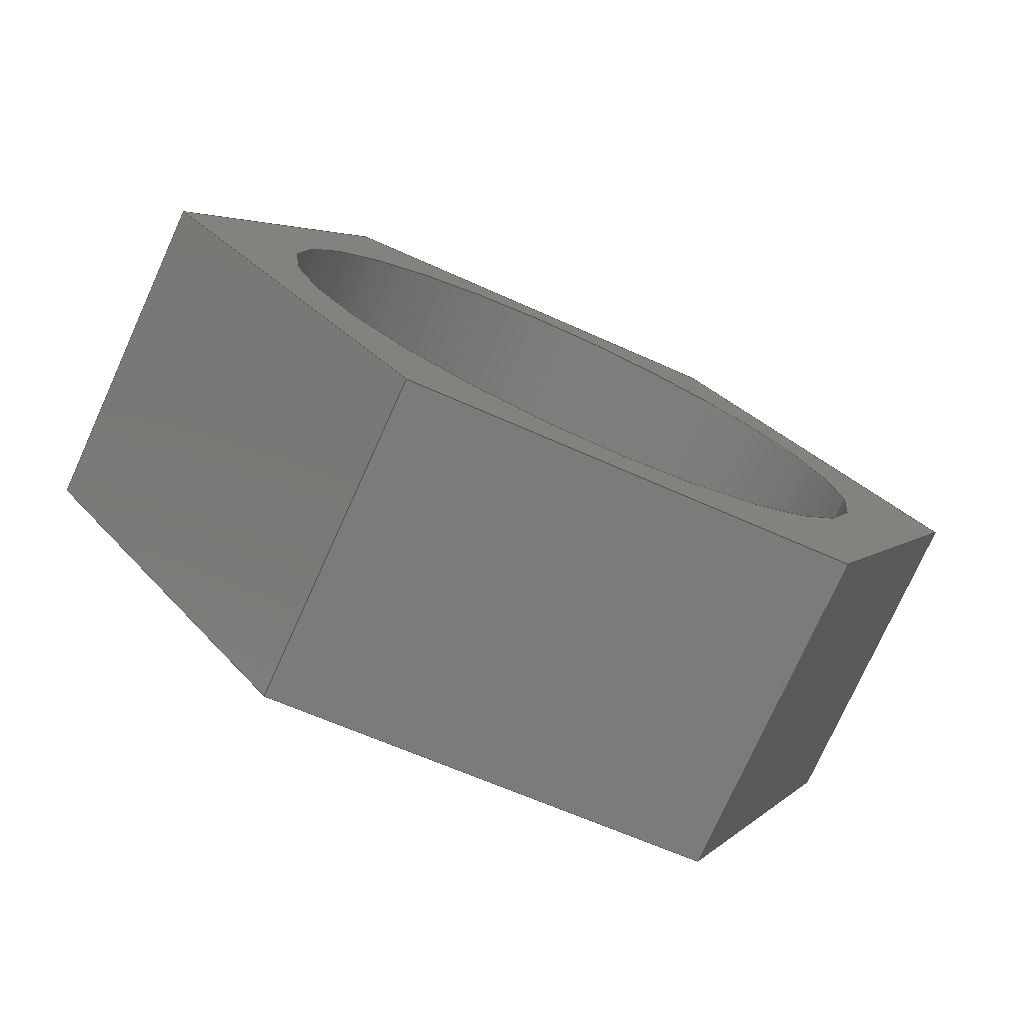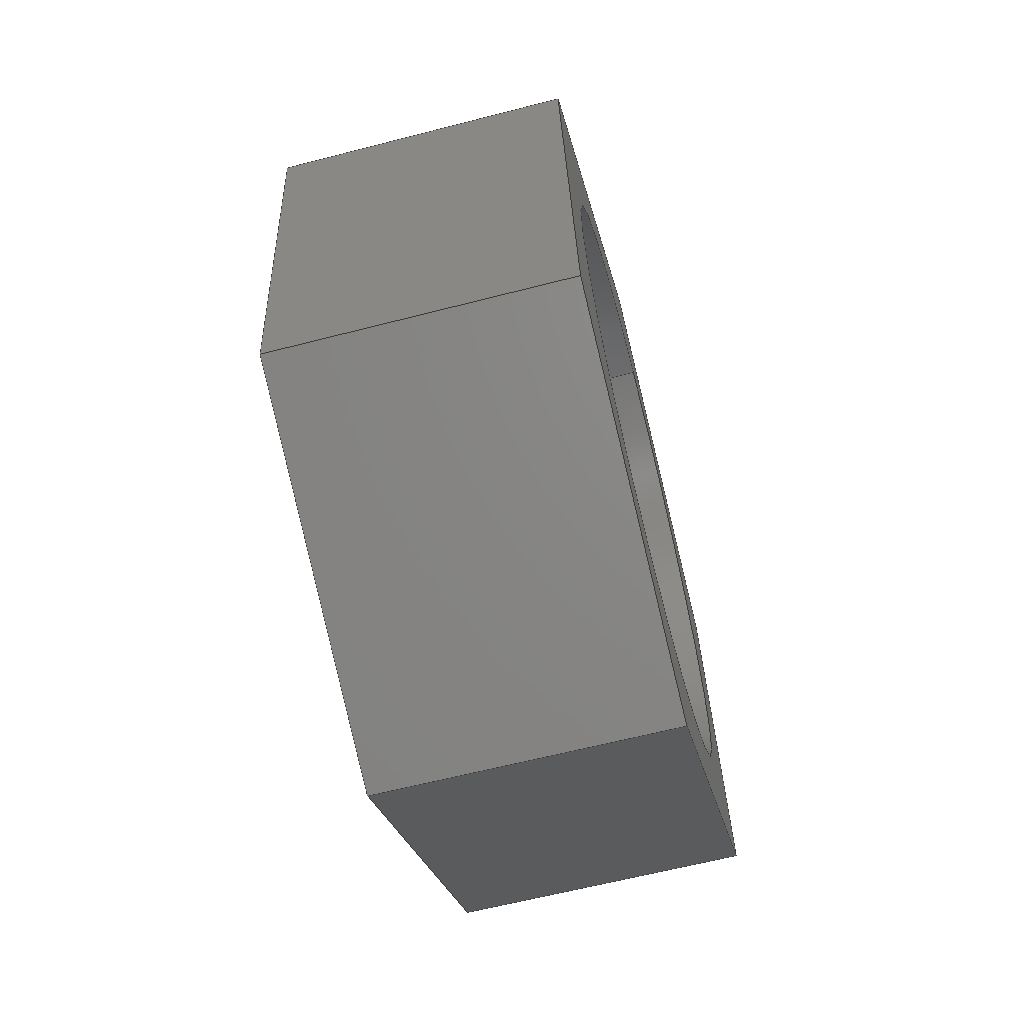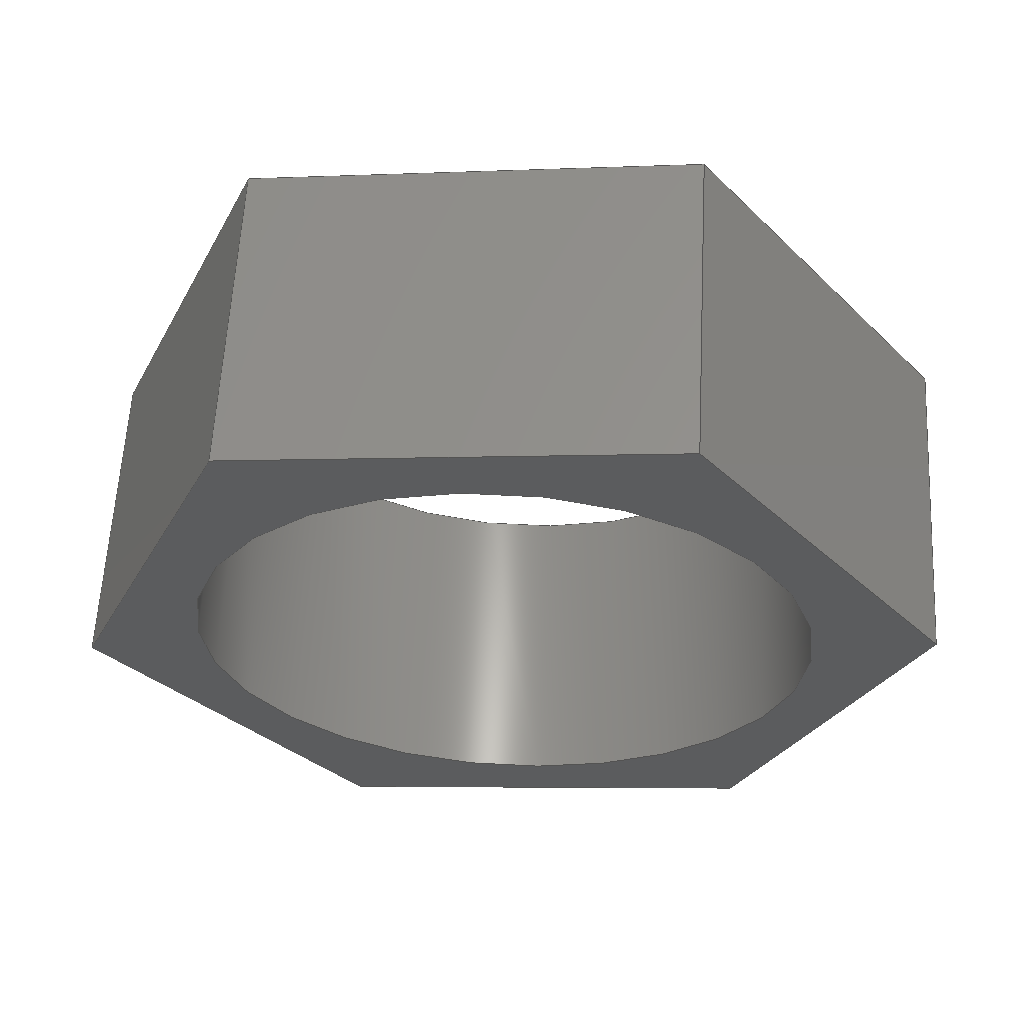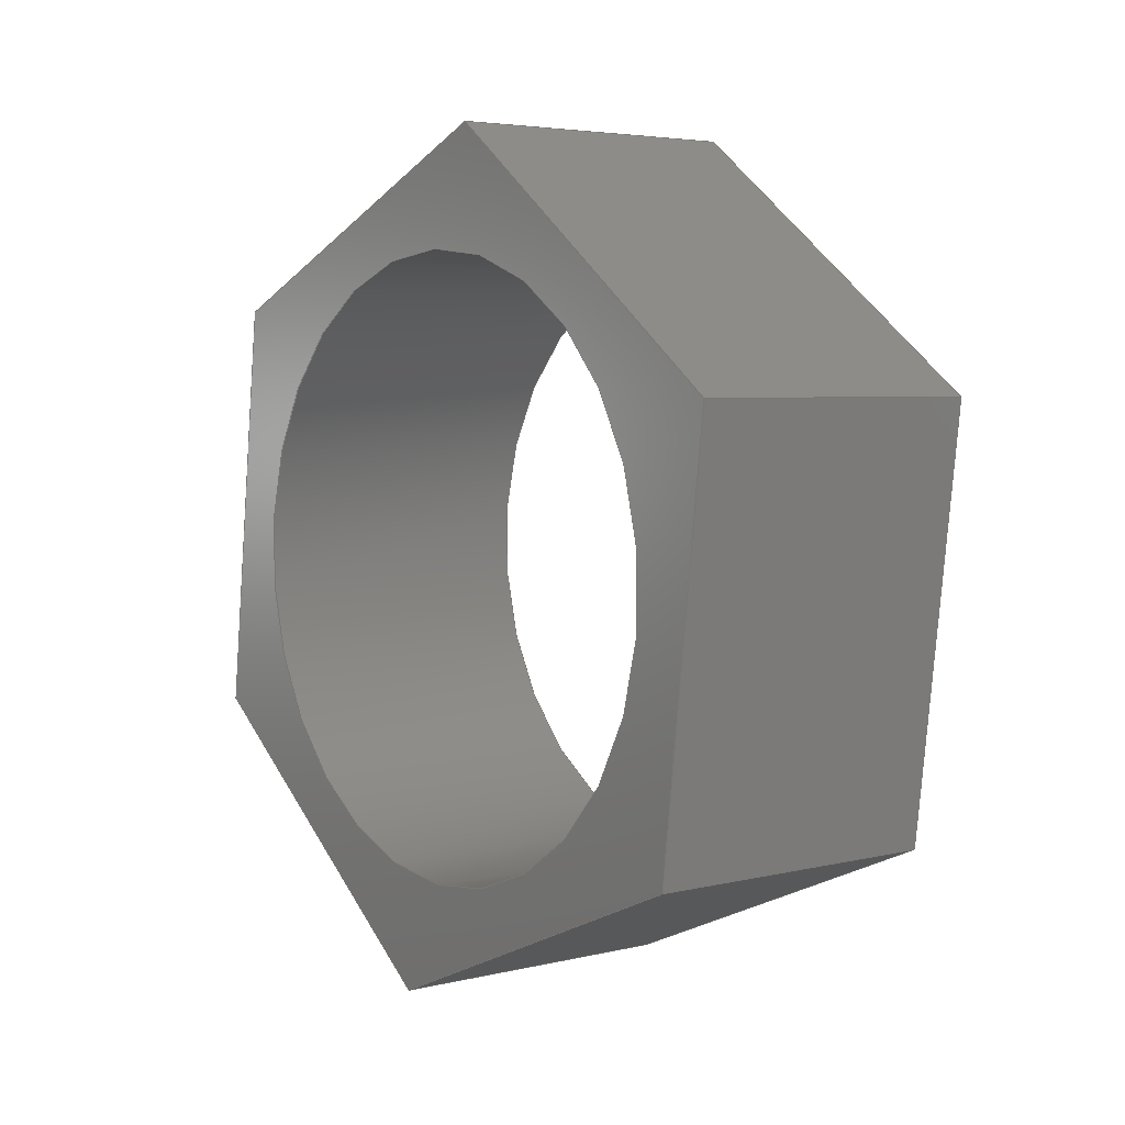
<metadata>
{"format":"step","ext":"step","renderer":"f3d","projection":"perspective","resolution":1024,"background":"white","views":[{"elev":-76.5,"azim":-114.4,"up":"+Y"},{"elev":-63.6,"azim":-165.4,"up":"+Z"},{"elev":60.8,"azim":-86.9,"up":"+Y"},{"elev":4.5,"azim":142.5,"up":"+Z"}]}
</metadata>
<code>
ISO-10303-21;
DATA;
#1=MECHANICAL_DESIGN_GEOMETRIC_PRESENTATION_REPRESENTATION('',(#4),#279);
#2=SHAPE_REPRESENTATION_RELATIONSHIP('SRR','None',#286,#3);
#3=ADVANCED_BREP_SHAPE_REPRESENTATION('',(#5),#278);
#4=STYLED_ITEM('',(#295),#5);
#5=MANIFOLD_SOLID_BREP('Body1',#163);
#6=FACE_BOUND('',#33,.T.);
#7=FACE_BOUND('',#35,.T.);
#8=PLANE('',#180);
#9=PLANE('',#181);
#10=PLANE('',#182);
#11=PLANE('',#183);
#12=PLANE('',#184);
#13=PLANE('',#185);
#14=PLANE('',#186);
#15=PLANE('',#187);
#16=FACE_OUTER_BOUND('',#25,.T.);
#17=FACE_OUTER_BOUND('',#26,.T.);
#18=FACE_OUTER_BOUND('',#27,.T.);
#19=FACE_OUTER_BOUND('',#28,.T.);
#20=FACE_OUTER_BOUND('',#29,.T.);
#21=FACE_OUTER_BOUND('',#30,.T.);
#22=FACE_OUTER_BOUND('',#31,.T.);
#23=FACE_OUTER_BOUND('',#32,.T.);
#24=FACE_OUTER_BOUND('',#34,.T.);
#25=EDGE_LOOP('',(#111,#112,#113,#114));
#26=EDGE_LOOP('',(#115,#116,#117,#118));
#27=EDGE_LOOP('',(#119,#120,#121,#122));
#28=EDGE_LOOP('',(#123,#124,#125,#126));
#29=EDGE_LOOP('',(#127,#128,#129,#130));
#30=EDGE_LOOP('',(#131,#132,#133,#134));
#31=EDGE_LOOP('',(#135,#136,#137,#138));
#32=EDGE_LOOP('',(#139,#140,#141,#142,#143,#144));
#33=EDGE_LOOP('',(#145));
#34=EDGE_LOOP('',(#146,#147,#148,#149,#150,#151));
#35=EDGE_LOOP('',(#152));
#36=LINE('',#236,#55);
#37=LINE('',#241,#56);
#38=LINE('',#243,#57);
#39=LINE('',#245,#58);
#40=LINE('',#246,#59);
#41=LINE('',#249,#60);
#42=LINE('',#251,#61);
#43=LINE('',#252,#62);
#44=LINE('',#255,#63);
#45=LINE('',#257,#64);
#46=LINE('',#258,#65);
#47=LINE('',#261,#66);
#48=LINE('',#263,#67);
#49=LINE('',#264,#68);
#50=LINE('',#267,#69);
#51=LINE('',#269,#70);
#52=LINE('',#270,#71);
#53=LINE('',#272,#72);
#54=LINE('',#273,#73);
#55=VECTOR('',#194,0.5);
#56=VECTOR('',#199,1);
#57=VECTOR('',#200,1);
#58=VECTOR('',#201,1);
#59=VECTOR('',#202,1);
#60=VECTOR('',#205,1);
#61=VECTOR('',#206,1);
#62=VECTOR('',#207,1);
#63=VECTOR('',#210,1);
#64=VECTOR('',#211,1);
#65=VECTOR('',#212,1);
#66=VECTOR('',#215,1);
#67=VECTOR('',#216,1);
#68=VECTOR('',#217,1);
#69=VECTOR('',#220,1);
#70=VECTOR('',#221,1);
#71=VECTOR('',#222,1);
#72=VECTOR('',#225,1);
#73=VECTOR('',#226,1);
#74=CIRCLE('',#178,0.5);
#75=CIRCLE('',#179,0.5);
#76=VERTEX_POINT('',#233);
#77=VERTEX_POINT('',#235);
#78=VERTEX_POINT('',#239);
#79=VERTEX_POINT('',#240);
#80=VERTEX_POINT('',#242);
#81=VERTEX_POINT('',#244);
#82=VERTEX_POINT('',#248);
#83=VERTEX_POINT('',#250);
#84=VERTEX_POINT('',#254);
#85=VERTEX_POINT('',#256);
#86=VERTEX_POINT('',#260);
#87=VERTEX_POINT('',#262);
#88=VERTEX_POINT('',#266);
#89=VERTEX_POINT('',#268);
#90=EDGE_CURVE('',#76,#76,#74,.T.);
#91=EDGE_CURVE('',#76,#77,#36,.T.);
#92=EDGE_CURVE('',#77,#77,#75,.T.);
#93=EDGE_CURVE('',#78,#79,#37,.T.);
#94=EDGE_CURVE('',#79,#80,#38,.T.);
#95=EDGE_CURVE('',#81,#80,#39,.T.);
#96=EDGE_CURVE('',#78,#81,#40,.T.);
#97=EDGE_CURVE('',#82,#78,#41,.T.);
#98=EDGE_CURVE('',#83,#81,#42,.T.);
#99=EDGE_CURVE('',#82,#83,#43,.T.);
#100=EDGE_CURVE('',#84,#82,#44,.T.);
#101=EDGE_CURVE('',#85,#83,#45,.T.);
#102=EDGE_CURVE('',#84,#85,#46,.T.);
#103=EDGE_CURVE('',#86,#84,#47,.T.);
#104=EDGE_CURVE('',#87,#85,#48,.T.);
#105=EDGE_CURVE('',#86,#87,#49,.T.);
#106=EDGE_CURVE('',#88,#86,#50,.T.);
#107=EDGE_CURVE('',#89,#87,#51,.T.);
#108=EDGE_CURVE('',#88,#89,#52,.T.);
#109=EDGE_CURVE('',#79,#88,#53,.T.);
#110=EDGE_CURVE('',#80,#89,#54,.T.);
#111=ORIENTED_EDGE('',*,*,#90,.F.);
#112=ORIENTED_EDGE('',*,*,#91,.T.);
#113=ORIENTED_EDGE('',*,*,#92,.T.);
#114=ORIENTED_EDGE('',*,*,#91,.F.);
#115=ORIENTED_EDGE('',*,*,#93,.T.);
#116=ORIENTED_EDGE('',*,*,#94,.T.);
#117=ORIENTED_EDGE('',*,*,#95,.F.);
#118=ORIENTED_EDGE('',*,*,#96,.F.);
#119=ORIENTED_EDGE('',*,*,#97,.T.);
#120=ORIENTED_EDGE('',*,*,#96,.T.);
#121=ORIENTED_EDGE('',*,*,#98,.F.);
#122=ORIENTED_EDGE('',*,*,#99,.F.);
#123=ORIENTED_EDGE('',*,*,#100,.T.);
#124=ORIENTED_EDGE('',*,*,#99,.T.);
#125=ORIENTED_EDGE('',*,*,#101,.F.);
#126=ORIENTED_EDGE('',*,*,#102,.F.);
#127=ORIENTED_EDGE('',*,*,#103,.T.);
#128=ORIENTED_EDGE('',*,*,#102,.T.);
#129=ORIENTED_EDGE('',*,*,#104,.F.);
#130=ORIENTED_EDGE('',*,*,#105,.F.);
#131=ORIENTED_EDGE('',*,*,#106,.T.);
#132=ORIENTED_EDGE('',*,*,#105,.T.);
#133=ORIENTED_EDGE('',*,*,#107,.F.);
#134=ORIENTED_EDGE('',*,*,#108,.F.);
#135=ORIENTED_EDGE('',*,*,#109,.T.);
#136=ORIENTED_EDGE('',*,*,#108,.T.);
#137=ORIENTED_EDGE('',*,*,#110,.F.);
#138=ORIENTED_EDGE('',*,*,#94,.F.);
#139=ORIENTED_EDGE('',*,*,#110,.T.);
#140=ORIENTED_EDGE('',*,*,#107,.T.);
#141=ORIENTED_EDGE('',*,*,#104,.T.);
#142=ORIENTED_EDGE('',*,*,#101,.T.);
#143=ORIENTED_EDGE('',*,*,#98,.T.);
#144=ORIENTED_EDGE('',*,*,#95,.T.);
#145=ORIENTED_EDGE('',*,*,#90,.T.);
#146=ORIENTED_EDGE('',*,*,#109,.F.);
#147=ORIENTED_EDGE('',*,*,#93,.F.);
#148=ORIENTED_EDGE('',*,*,#97,.F.);
#149=ORIENTED_EDGE('',*,*,#100,.F.);
#150=ORIENTED_EDGE('',*,*,#103,.F.);
#151=ORIENTED_EDGE('',*,*,#106,.F.);
#152=ORIENTED_EDGE('',*,*,#92,.F.);
#153=CYLINDRICAL_SURFACE('',#177,0.5);
#154=ADVANCED_FACE('',(#16),#153,.F.);
#155=ADVANCED_FACE('',(#17),#8,.T.);
#156=ADVANCED_FACE('',(#18),#9,.T.);
#157=ADVANCED_FACE('',(#19),#10,.T.);
#158=ADVANCED_FACE('',(#20),#11,.T.);
#159=ADVANCED_FACE('',(#21),#12,.T.);
#160=ADVANCED_FACE('',(#22),#13,.T.);
#161=ADVANCED_FACE('',(#23,#6),#14,.T.);
#162=ADVANCED_FACE('',(#24,#7),#15,.F.);
#163=CLOSED_SHELL('',(#154,#155,#156,#157,#158,#159,#160,#161,#162));
#164=DERIVED_UNIT_ELEMENT(#166,1);
#165=DERIVED_UNIT_ELEMENT(#281,3);
#166=(
MASS_UNIT()
NAMED_UNIT(*)
SI_UNIT(.KILO.,.GRAM.)
);
#167=DERIVED_UNIT((#164,#165));
#168=MEASURE_REPRESENTATION_ITEM('density measure',
POSITIVE_RATIO_MEASURE(7850),#167);
#169=PROPERTY_DEFINITION_REPRESENTATION(#174,#171);
#170=PROPERTY_DEFINITION_REPRESENTATION(#175,#172);
#171=REPRESENTATION('material name',(#173),#278);
#172=REPRESENTATION('density',(#168),#278);
#173=DESCRIPTIVE_REPRESENTATION_ITEM('Steel','Steel');
#174=PROPERTY_DEFINITION('material property','material name',#288);
#175=PROPERTY_DEFINITION('material property','density of part',#288);
#176=AXIS2_PLACEMENT_3D('placement',#231,#188,#189);
#177=AXIS2_PLACEMENT_3D('',#232,#190,#191);
#178=AXIS2_PLACEMENT_3D('',#234,#192,#193);
#179=AXIS2_PLACEMENT_3D('',#237,#195,#196);
#180=AXIS2_PLACEMENT_3D('',#238,#197,#198);
#181=AXIS2_PLACEMENT_3D('',#247,#203,#204);
#182=AXIS2_PLACEMENT_3D('',#253,#208,#209);
#183=AXIS2_PLACEMENT_3D('',#259,#213,#214);
#184=AXIS2_PLACEMENT_3D('',#265,#218,#219);
#185=AXIS2_PLACEMENT_3D('',#271,#223,#224);
#186=AXIS2_PLACEMENT_3D('',#274,#227,#228);
#187=AXIS2_PLACEMENT_3D('',#275,#229,#230);
#188=DIRECTION('axis',(0,0,1));
#189=DIRECTION('refdir',(1,0,0));
#190=DIRECTION('center_axis',(1,0,0));
#191=DIRECTION('ref_axis',(0,0,-1));
#192=DIRECTION('center_axis',(-1,0,0));
#193=DIRECTION('ref_axis',(0,0,-1));
#194=DIRECTION('',(-1,0,0));
#195=DIRECTION('center_axis',(-1,0,0));
#196=DIRECTION('ref_axis',(0,0,-1));
#197=DIRECTION('center_axis',(0,-0.9928,0.1196));
#198=DIRECTION('ref_axis',(0,-0.1196,-0.9928));
#199=DIRECTION('',(0,-0.1196,-0.9928));
#200=DIRECTION('',(1,0,0));
#201=DIRECTION('',(0,-0.1196,-0.9928));
#202=DIRECTION('',(1,0,0));
#203=DIRECTION('center_axis',(0,-0.3928,0.9196));
#204=DIRECTION('ref_axis',(0,-0.9196,-0.3928));
#205=DIRECTION('',(0,-0.9196,-0.3928));
#206=DIRECTION('',(0,-0.9196,-0.3928));
#207=DIRECTION('',(1,0,0));
#208=DIRECTION('center_axis',(0,0.6,0.8));
#209=DIRECTION('ref_axis',(0,-0.8,0.6));
#210=DIRECTION('',(0,-0.8,0.6));
#211=DIRECTION('',(0,-0.8,0.6));
#212=DIRECTION('',(1,0,0));
#213=DIRECTION('center_axis',(0,0.9928,-0.1196));
#214=DIRECTION('ref_axis',(0,0.1196,0.9928));
#215=DIRECTION('',(0,0.1196,0.9928));
#216=DIRECTION('',(0,0.1196,0.9928));
#217=DIRECTION('',(1,0,0));
#218=DIRECTION('center_axis',(0,0.3928,-0.9196));
#219=DIRECTION('ref_axis',(0,0.9196,0.3928));
#220=DIRECTION('',(0,0.9196,0.3928));
#221=DIRECTION('',(0,0.9196,0.3928));
#222=DIRECTION('',(1,0,0));
#223=DIRECTION('center_axis',(0,-0.6,-0.8));
#224=DIRECTION('ref_axis',(0,0.8,-0.6));
#225=DIRECTION('',(0,0.8,-0.6));
#226=DIRECTION('',(0,0.8,-0.6));
#227=DIRECTION('center_axis',(1,0,0));
#228=DIRECTION('ref_axis',(0,0,-1));
#229=DIRECTION('center_axis',(1,0,0));
#230=DIRECTION('ref_axis',(0,0,-1));
#231=CARTESIAN_POINT('',(0,0,0));
#232=CARTESIAN_POINT('Origin',(0,62.5,-20));
#233=CARTESIAN_POINT('',(0.5,62.5,-19.5));
#234=CARTESIAN_POINT('Origin',(0.5,62.5,-20));
#235=CARTESIAN_POINT('',(0,62.5,-19.5));
#236=CARTESIAN_POINT('',(0,62.5,-19.5));
#237=CARTESIAN_POINT('Origin',(0,62.5,-20));
#238=CARTESIAN_POINT('Origin',(0,61.95,-19.58));
#239=CARTESIAN_POINT('',(0,61.95,-19.58));
#240=CARTESIAN_POINT('',(0,61.86,-20.27));
#241=CARTESIAN_POINT('',(0,61.95,-19.58));
#242=CARTESIAN_POINT('',(0.5,61.86,-20.27));
#243=CARTESIAN_POINT('',(0,61.86,-20.27));
#244=CARTESIAN_POINT('',(0.5,61.95,-19.58));
#245=CARTESIAN_POINT('',(0.5,61.95,-19.58));
#246=CARTESIAN_POINT('',(0,61.95,-19.58));
#247=CARTESIAN_POINT('Origin',(0,62.58,-19.31));
#248=CARTESIAN_POINT('',(0,62.58,-19.31));
#249=CARTESIAN_POINT('',(0,62.58,-19.31));
#250=CARTESIAN_POINT('',(0.5,62.58,-19.31));
#251=CARTESIAN_POINT('',(0.5,62.58,-19.31));
#252=CARTESIAN_POINT('',(0,62.58,-19.31));
#253=CARTESIAN_POINT('Origin',(0,63.14,-19.73));
#254=CARTESIAN_POINT('',(0,63.14,-19.73));
#255=CARTESIAN_POINT('',(0,63.14,-19.73));
#256=CARTESIAN_POINT('',(0.5,63.14,-19.73));
#257=CARTESIAN_POINT('',(0.5,63.14,-19.73));
#258=CARTESIAN_POINT('',(0,63.14,-19.73));
#259=CARTESIAN_POINT('Origin',(0,63.05,-20.42));
#260=CARTESIAN_POINT('',(0,63.05,-20.42));
#261=CARTESIAN_POINT('',(0,63.05,-20.42));
#262=CARTESIAN_POINT('',(0.5,63.05,-20.42));
#263=CARTESIAN_POINT('',(0.5,63.05,-20.42));
#264=CARTESIAN_POINT('',(0,63.05,-20.42));
#265=CARTESIAN_POINT('Origin',(0,62.42,-20.69));
#266=CARTESIAN_POINT('',(0,62.42,-20.69));
#267=CARTESIAN_POINT('',(0,62.42,-20.69));
#268=CARTESIAN_POINT('',(0.5,62.42,-20.69));
#269=CARTESIAN_POINT('',(0.5,62.42,-20.69));
#270=CARTESIAN_POINT('',(0,62.42,-20.69));
#271=CARTESIAN_POINT('Origin',(0,61.86,-20.27));
#272=CARTESIAN_POINT('',(0,61.86,-20.27));
#273=CARTESIAN_POINT('',(0.5,61.86,-20.27));
#274=CARTESIAN_POINT('Origin',(0.5,62.5,-20));
#275=CARTESIAN_POINT('Origin',(0,62.5,-20));
#276=UNCERTAINTY_MEASURE_WITH_UNIT(LENGTH_MEASURE(0.001),#280,
'DISTANCE_ACCURACY_VALUE',
'Maximum model space distance between geometric entities at asserted c
onnectivities');
#277=UNCERTAINTY_MEASURE_WITH_UNIT(LENGTH_MEASURE(0.001),#280,
'DISTANCE_ACCURACY_VALUE',
'Maximum model space distance between geometric entities at asserted c
onnectivities');
#278=(
GEOMETRIC_REPRESENTATION_CONTEXT(3)
GLOBAL_UNCERTAINTY_ASSIGNED_CONTEXT((#276))
GLOBAL_UNIT_ASSIGNED_CONTEXT((#280,#282,#283))
REPRESENTATION_CONTEXT('','3D')
);
#279=(
GEOMETRIC_REPRESENTATION_CONTEXT(3)
GLOBAL_UNCERTAINTY_ASSIGNED_CONTEXT((#277))
GLOBAL_UNIT_ASSIGNED_CONTEXT((#280,#282,#283))
REPRESENTATION_CONTEXT('','3D')
);
#280=(
LENGTH_UNIT()
NAMED_UNIT(*)
SI_UNIT(.CENTI.,.METRE.)
);
#281=(
LENGTH_UNIT()
NAMED_UNIT(*)
SI_UNIT($,.METRE.)
);
#282=(
NAMED_UNIT(*)
PLANE_ANGLE_UNIT()
SI_UNIT($,.RADIAN.)
);
#283=(
NAMED_UNIT(*)
SI_UNIT($,.STERADIAN.)
SOLID_ANGLE_UNIT()
);
#284=SHAPE_DEFINITION_REPRESENTATION(#285,#286);
#285=PRODUCT_DEFINITION_SHAPE('',$,#288);
#286=SHAPE_REPRESENTATION('',(#176),#278);
#287=PRODUCT_DEFINITION_CONTEXT('part definition',#292,'design');
#288=PRODUCT_DEFINITION('nut 13','nut 13',#289,#287);
#289=PRODUCT_DEFINITION_FORMATION('',$,#294);
#290=PRODUCT_RELATED_PRODUCT_CATEGORY('nut 13','nut 13',(#294));
#291=APPLICATION_PROTOCOL_DEFINITION('international standard',
'automotive_design',2009,#292);
#292=APPLICATION_CONTEXT(
'Core Data for Automotive Mechanical Design Process');
#293=PRODUCT_CONTEXT('part definition',#292,'mechanical');
#294=PRODUCT('nut 13','nut 13',$,(#293));
#295=PRESENTATION_STYLE_ASSIGNMENT((#296));
#296=SURFACE_STYLE_USAGE(.BOTH.,#297);
#297=SURFACE_SIDE_STYLE('',(#298));
#298=SURFACE_STYLE_FILL_AREA(#299);
#299=FILL_AREA_STYLE('Steel - Satin',(#300));
#300=FILL_AREA_STYLE_COLOUR('Steel - Satin',#301);
#301=COLOUR_RGB('Steel - Satin',0.6275,0.6275,0.6275);
ENDSEC;
END-ISO-10303-21;

</code>
